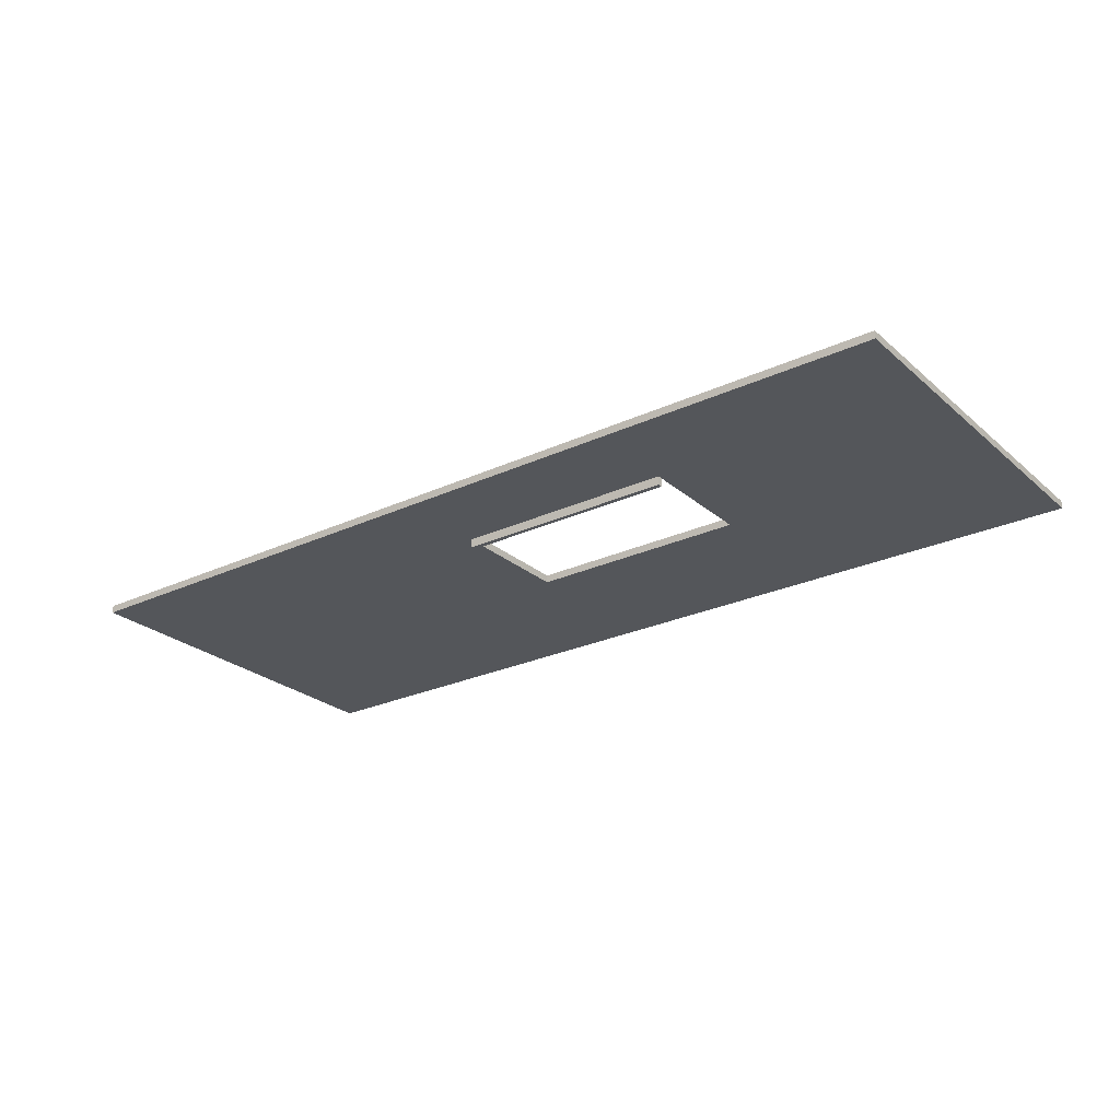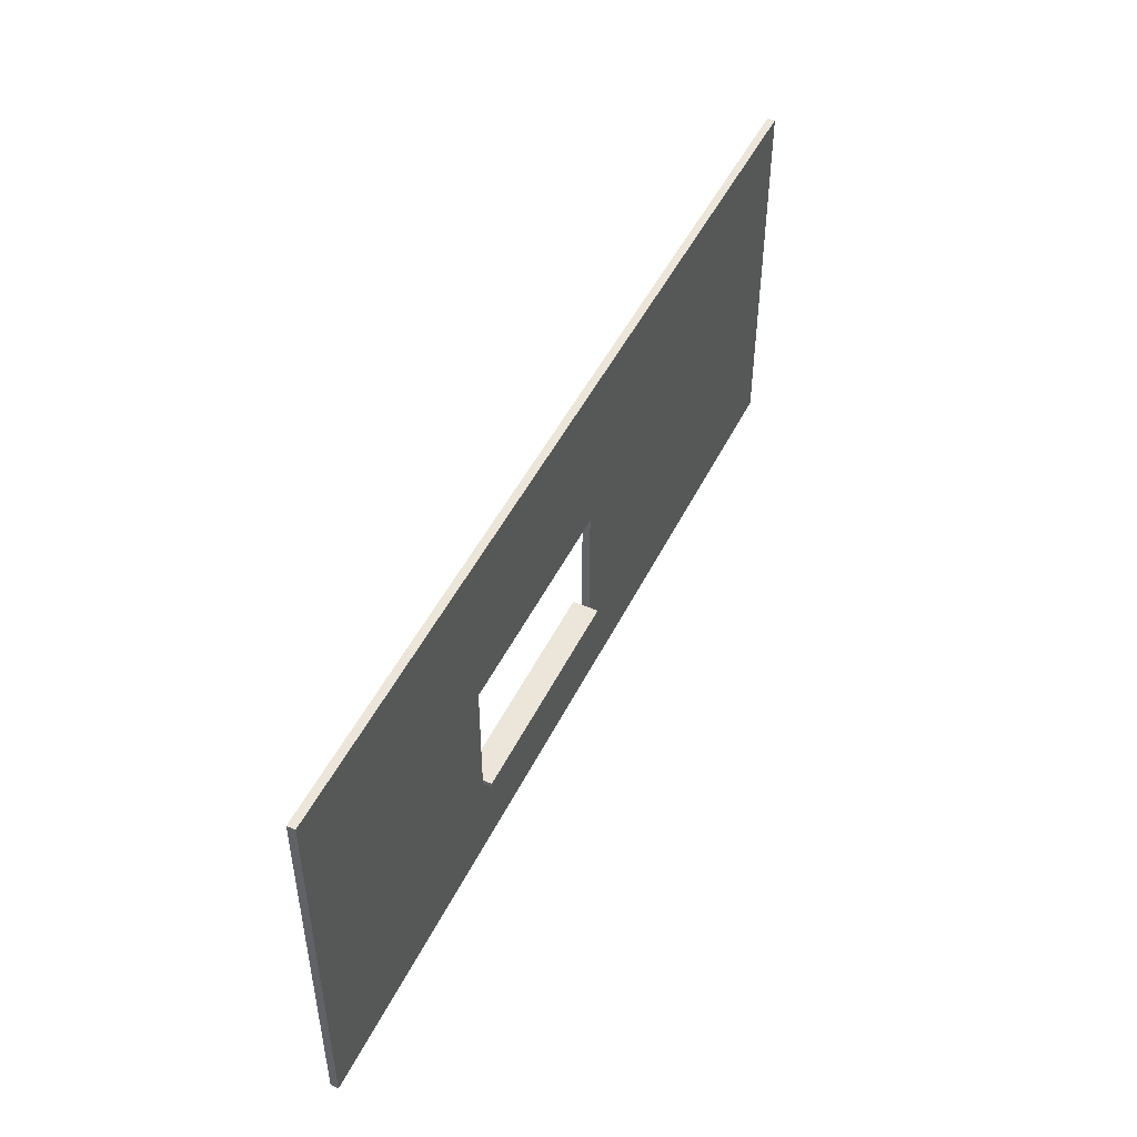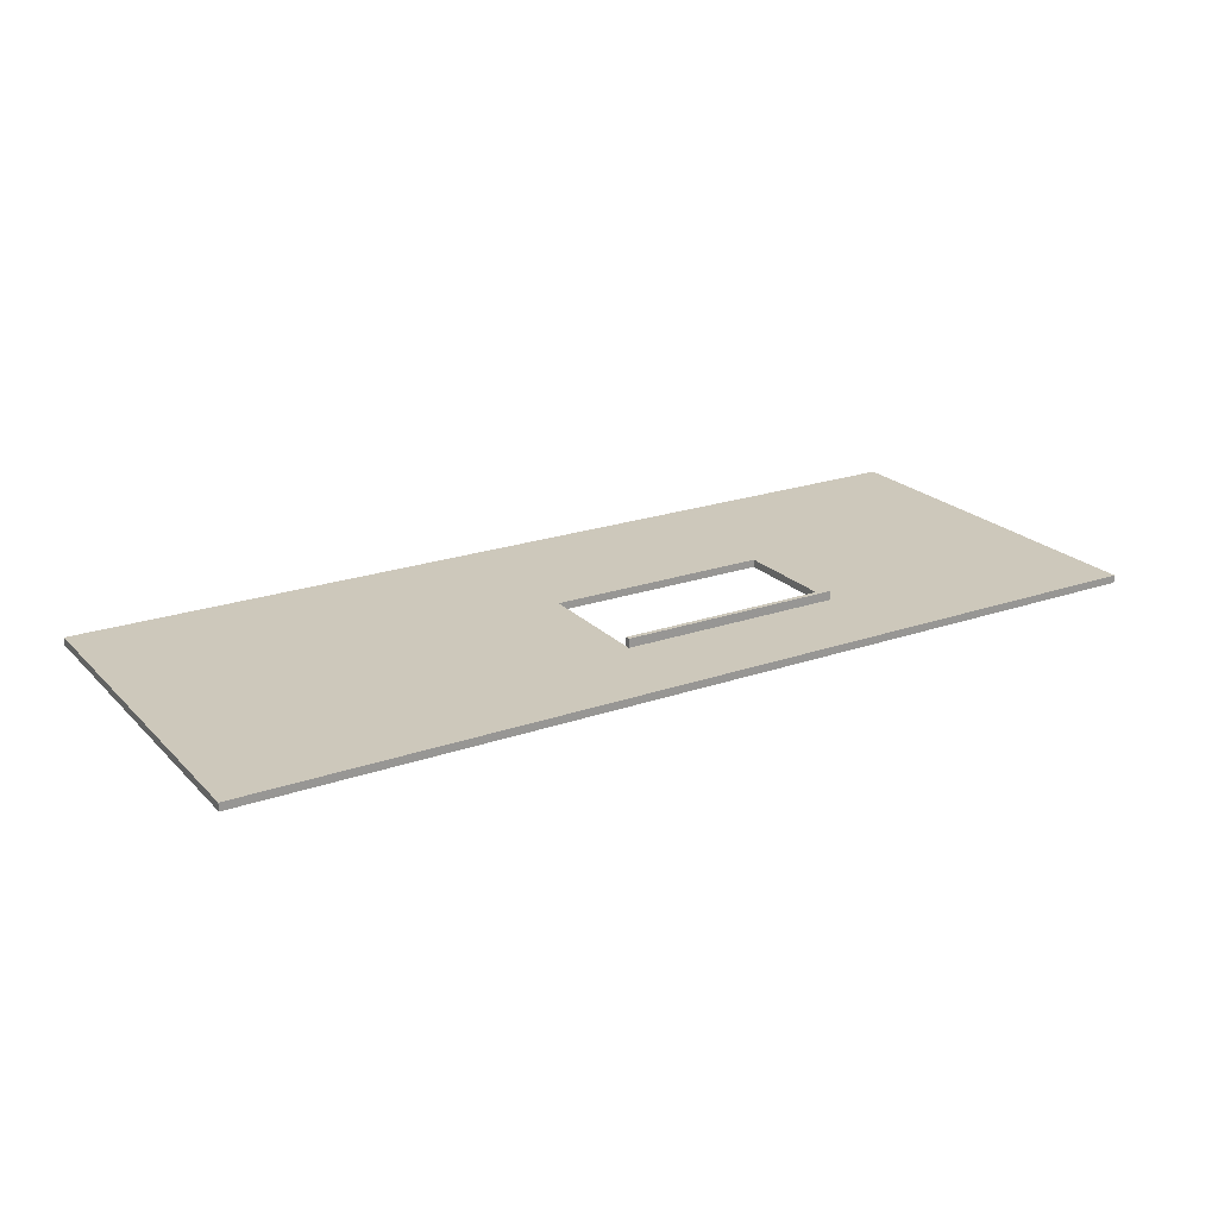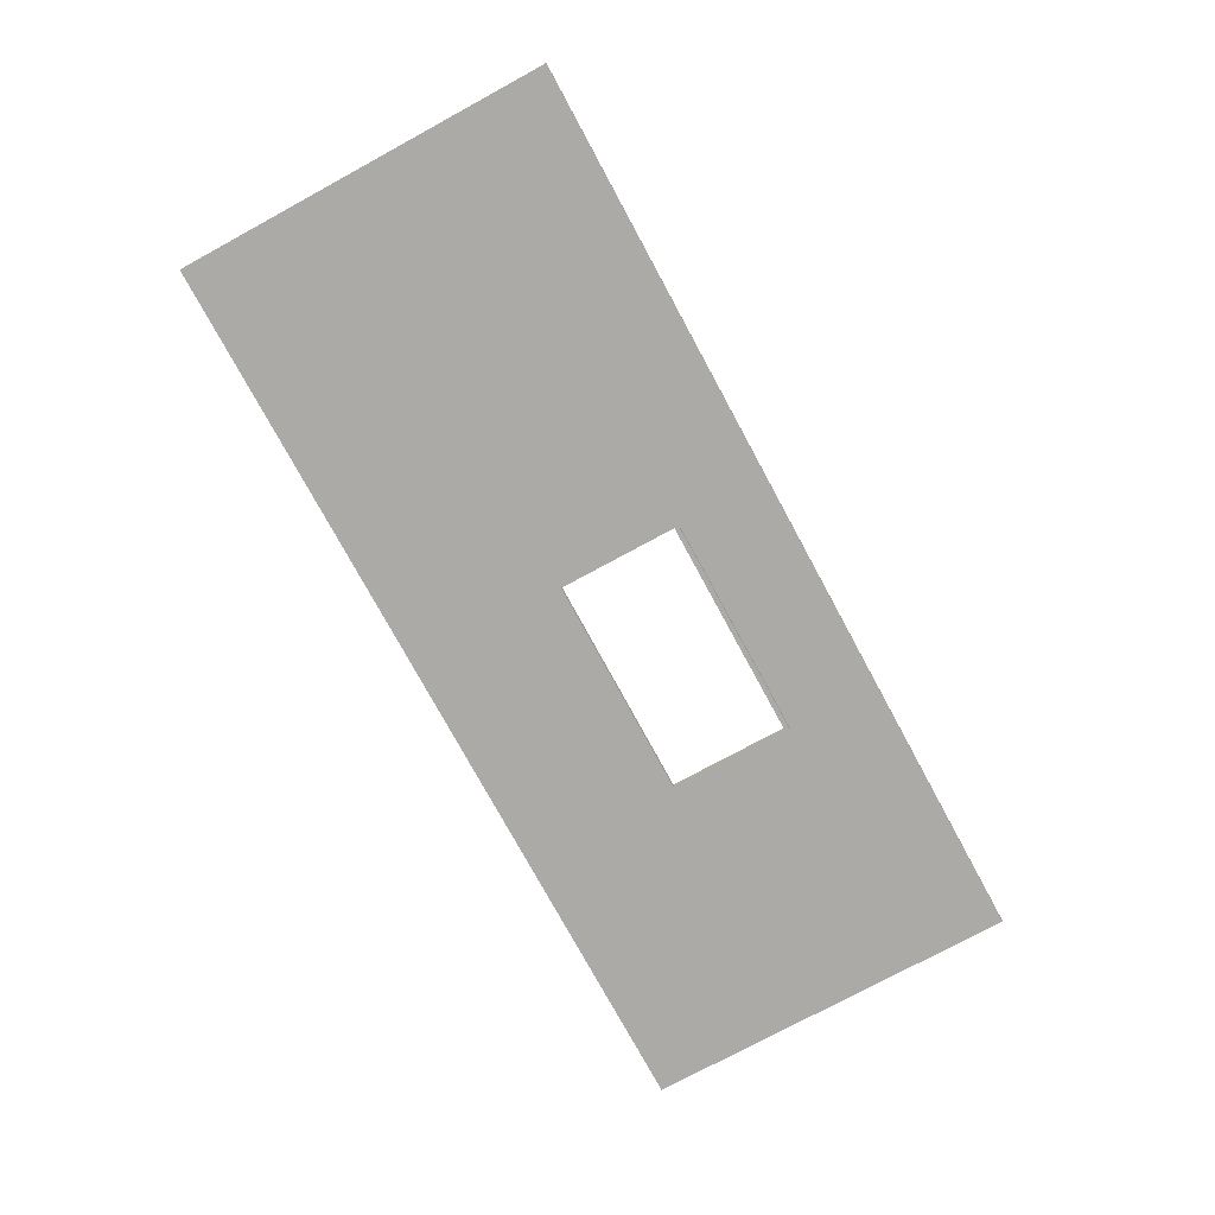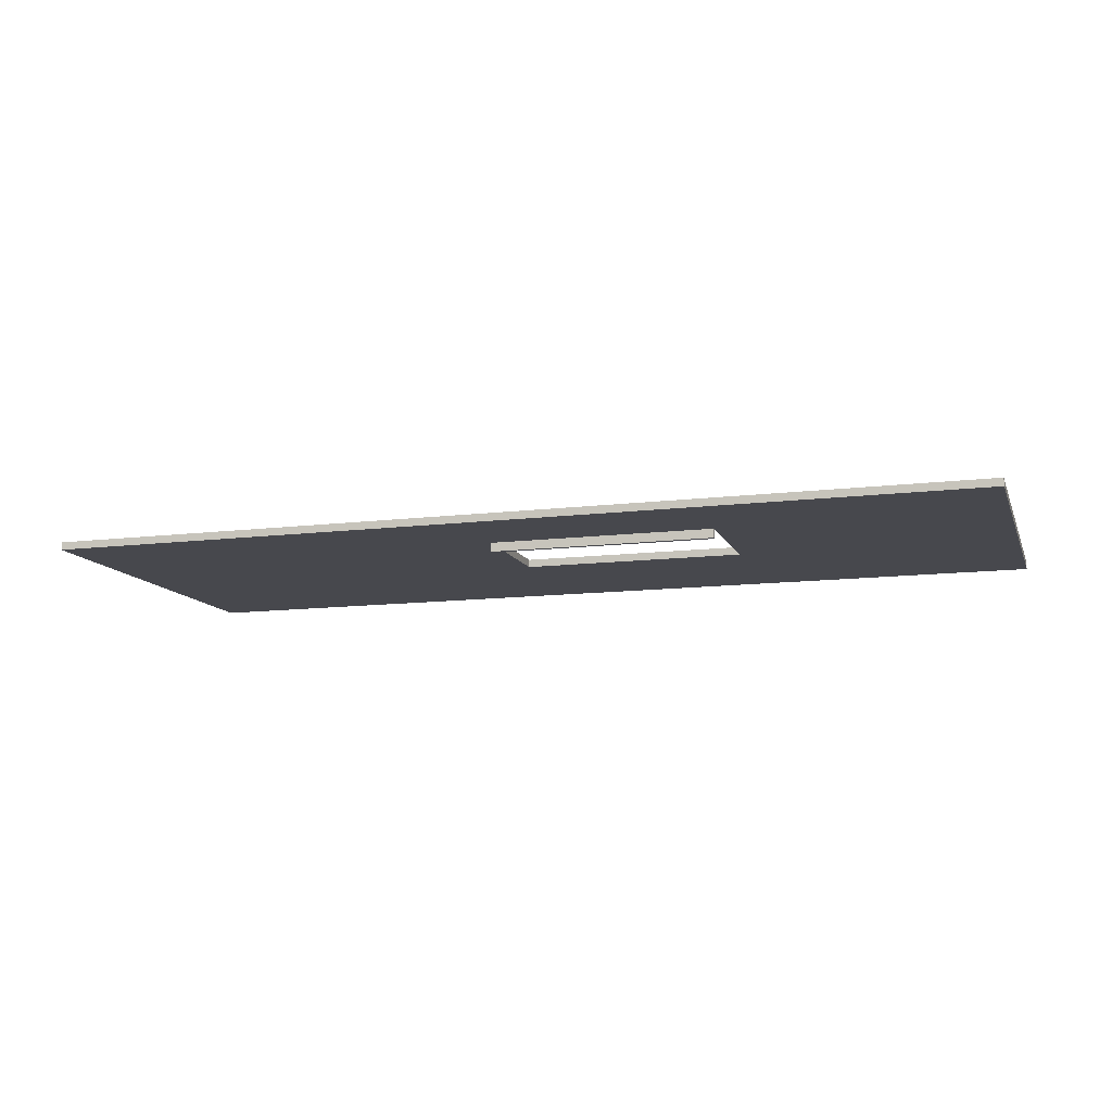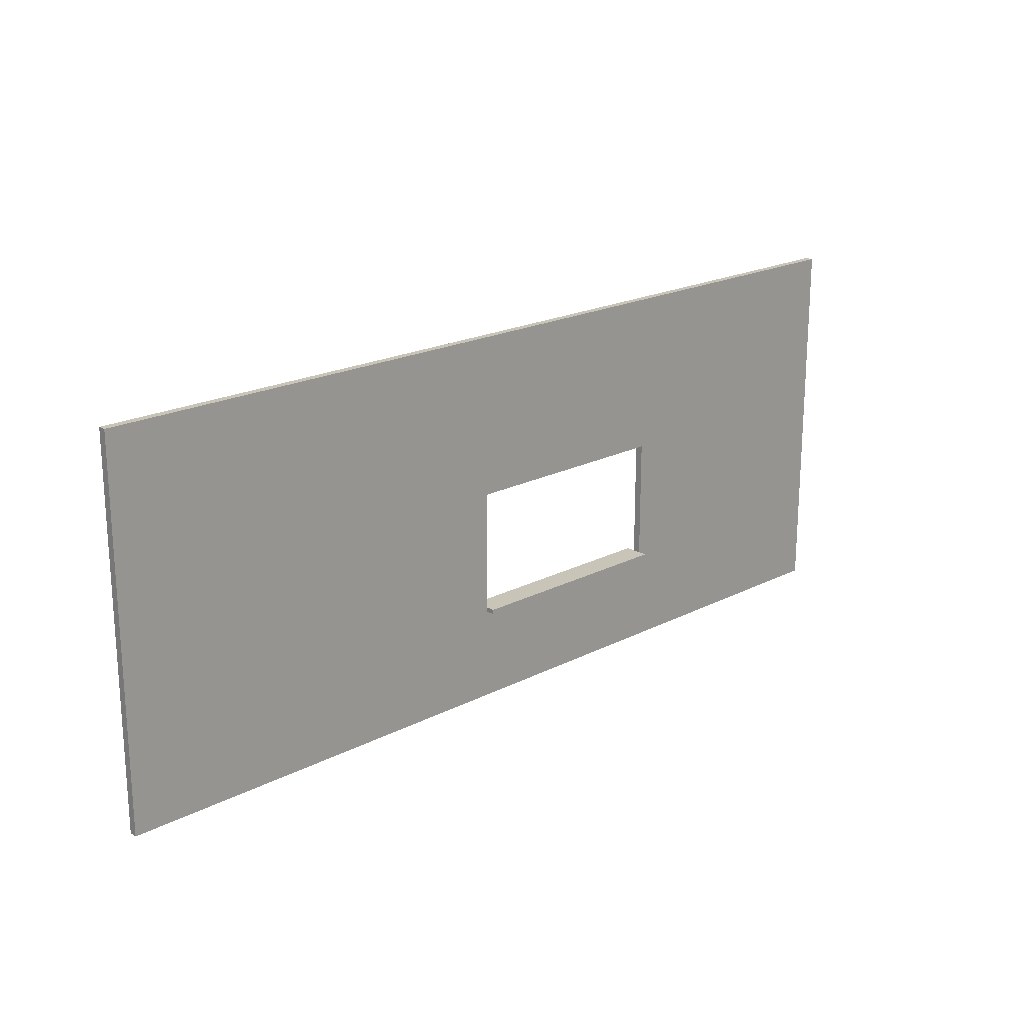
<metadata>
{"format":"obj","ext":"obj","renderer":"f3d","projection":"perspective","resolution":1024,"background":"white","views":[{"elev":-25.6,"azim":36.6,"up":"+Z"},{"elev":48.1,"azim":115.3,"up":"+Y"},{"elev":22.0,"azim":-31.3,"up":"+Z"},{"elev":-76.0,"azim":-61.5,"up":"+Z"},{"elev":-11.8,"azim":16.7,"up":"+Z"},{"elev":20.1,"azim":-43.3,"up":"+Y"}]}
</metadata>
<code>
o Cube_Cube.040
v -1.645 0.2187 1.144
v -1.645 1.552 1.144
v -1.645 0.2187 1.117
v -1.645 1.552 1.117
v 1.609 0.2187 1.144
v 1.609 1.552 1.144
v 1.609 0.2187 1.117
v 1.609 1.552 1.117
v 0.6374 0.2187 1.117
v 0.6374 1.552 1.117
v 0.6374 0.2187 1.144
v 0.6374 1.552 1.144
v -0.1524 0.2187 1.117
v -0.1524 1.552 1.144
v -0.1524 1.552 1.117
v -0.1524 0.2187 1.144
v -1.645 0.9864 1.144
v -1.645 0.9864 1.117
v 1.609 0.9864 1.117
v 1.609 0.9864 1.144
v 0.6374 0.9864 1.144
v 0.6374 0.9864 1.117
v -0.1524 0.9864 1.117
v -0.1524 0.9864 1.144
v -1.645 0.5607 1.117
v 1.609 0.5607 1.117
v 1.609 0.5607 1.144
v 0.6374 0.5607 1.144
v 0.6374 0.5607 1.117
v -0.1524 0.5607 1.117
v -0.1524 0.5607 1.144
v -1.645 0.5607 1.144
v -1.645 0.5442 1.117
v 1.609 0.5442 1.117
v 1.609 0.5442 1.144
v 0.6374 0.5442 1.144
v 0.6374 0.5442 1.117
v -0.1524 0.5442 1.117
v -0.1524 0.5442 1.144
v -1.645 0.5442 1.144
v -0.1524 0.5607 1.086
v 0.6374 0.5607 1.086
v 0.6374 0.5607 1.176
v -0.1524 0.5607 1.176
v 0.6374 0.5442 1.176
v 0.6374 0.5442 1.086
v -0.1524 0.5442 1.086
v -0.1524 0.5442 1.176
f 17 2 4 18
f 22 10 8 19
f 19 8 6 20
f 24 14 2 17
f 9 7 5 11
f 15 4 2 14
f 8 10 12 6
f 13 9 11 16
f 20 6 12 21
f 23 15 10 22
f 18 4 15 23
f 3 13 16 1
f 10 15 14 12
f 21 12 14 24
f 29 30 31 28
f 25 18 23 30
f 22 29 28 21
f 27 20 21 28
f 31 24 17 32
f 26 19 20 27
f 29 22 19 26
f 32 17 18 25
f 40 32 25 33
f 37 29 26 34
f 34 26 27 35
f 39 31 32 40
f 35 27 28 36
f 28 31 44 43
f 33 25 30 38
f 31 39 48 44
f 30 23 24 31
f 23 22 21 24
f 11 36 39 16
f 3 33 38 13
f 13 38 37 9
f 5 35 36 11
f 16 39 40 1
f 7 34 35 5
f 9 37 34 7
f 1 40 33 3
f 47 41 42 46
f 45 43 44 48
f 30 29 42 41
f 29 37 46 42
f 38 30 41 47
f 36 28 43 45
f 37 38 47 46
f 39 36 45 48

</code>
